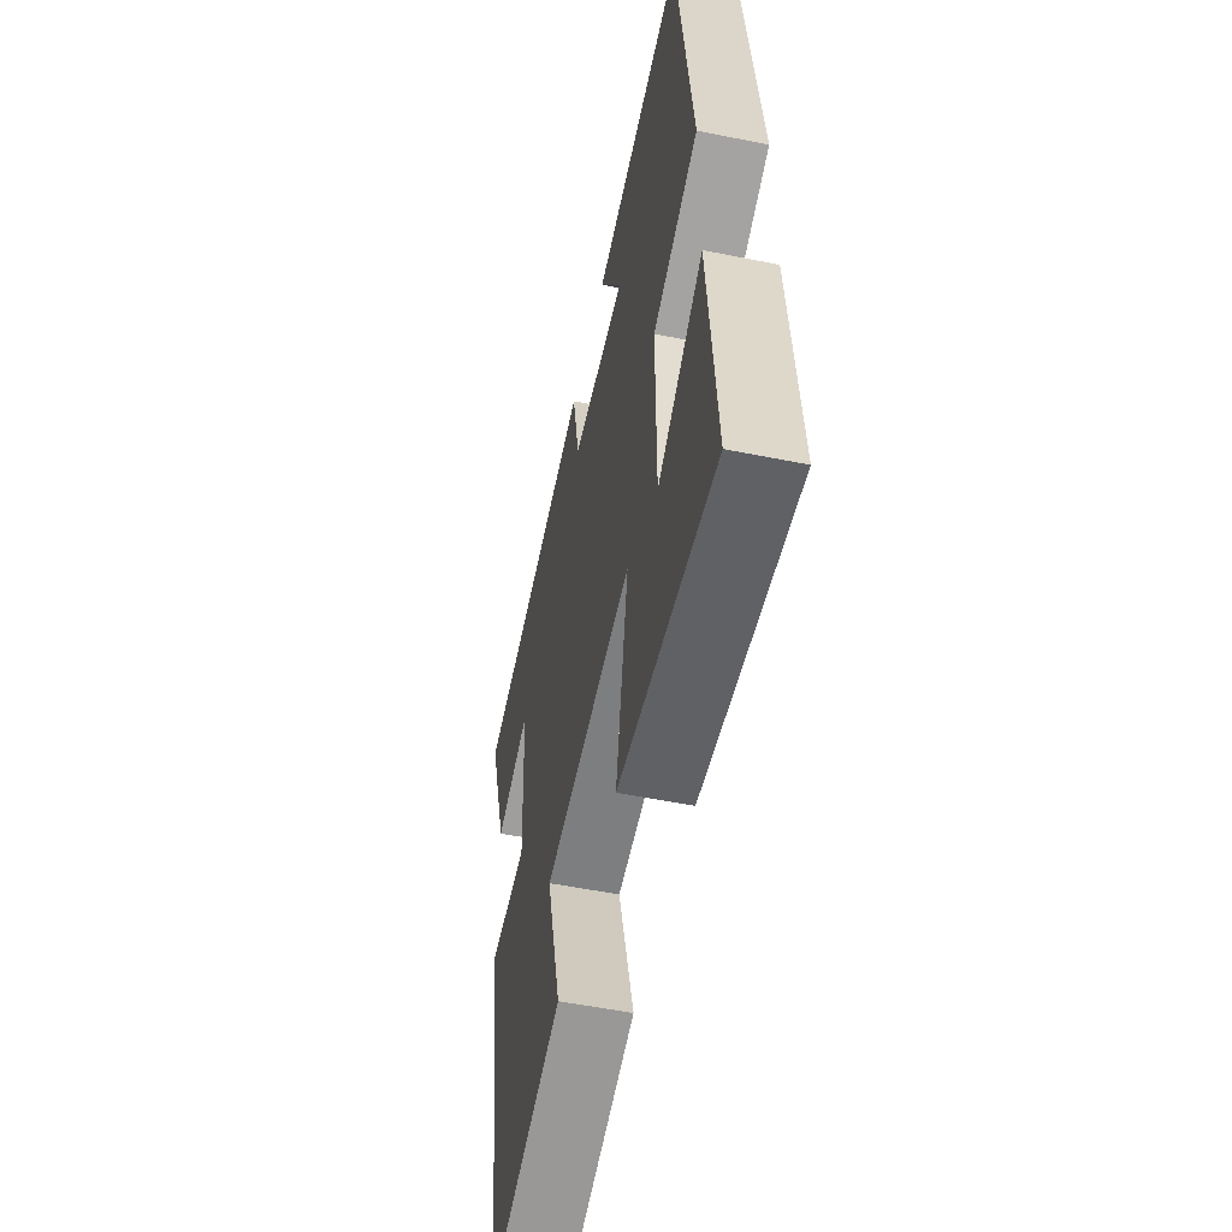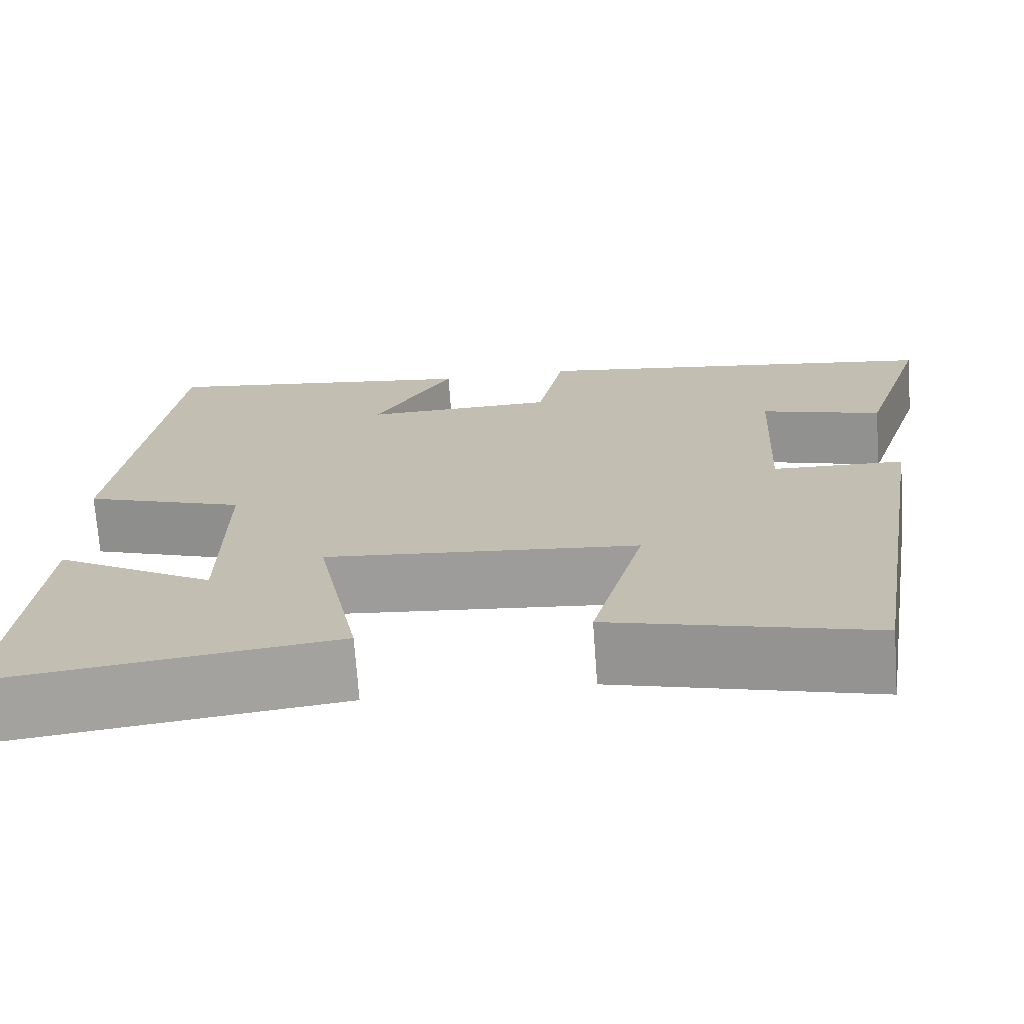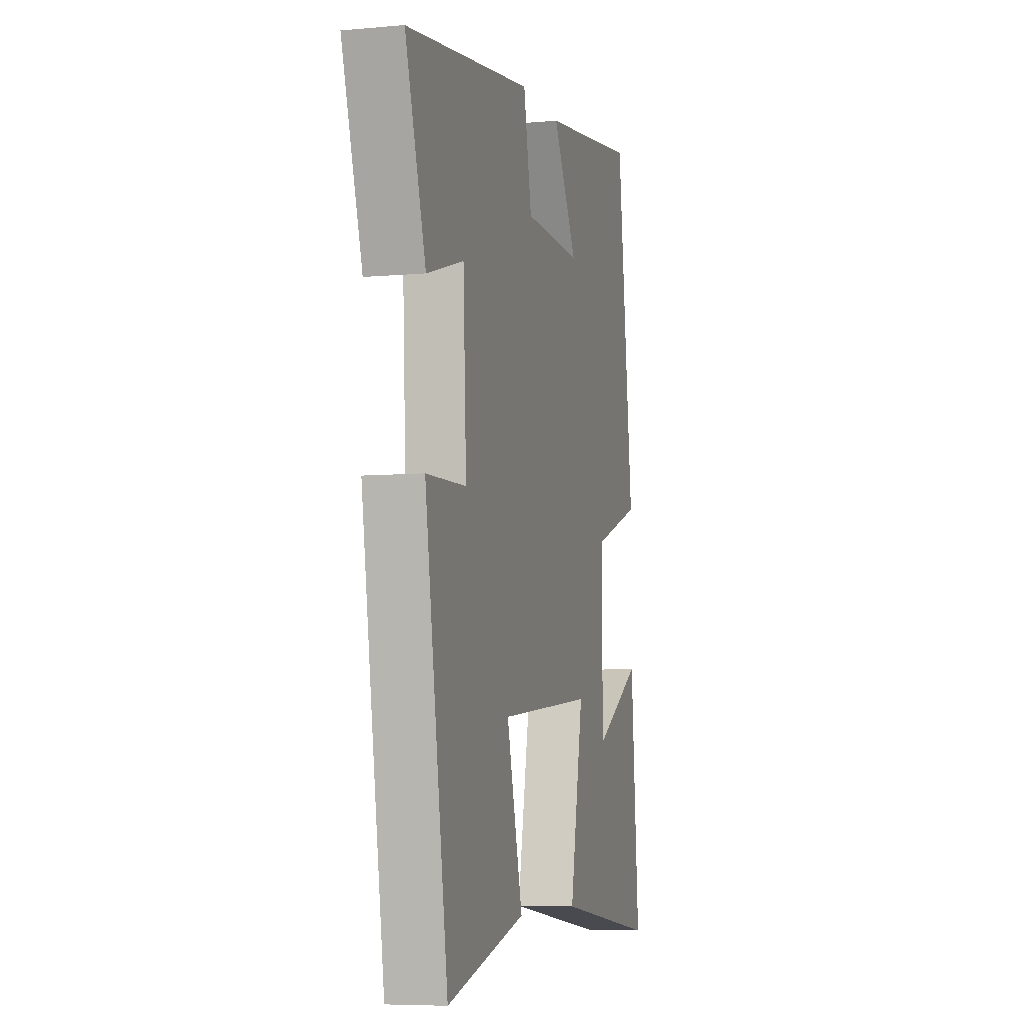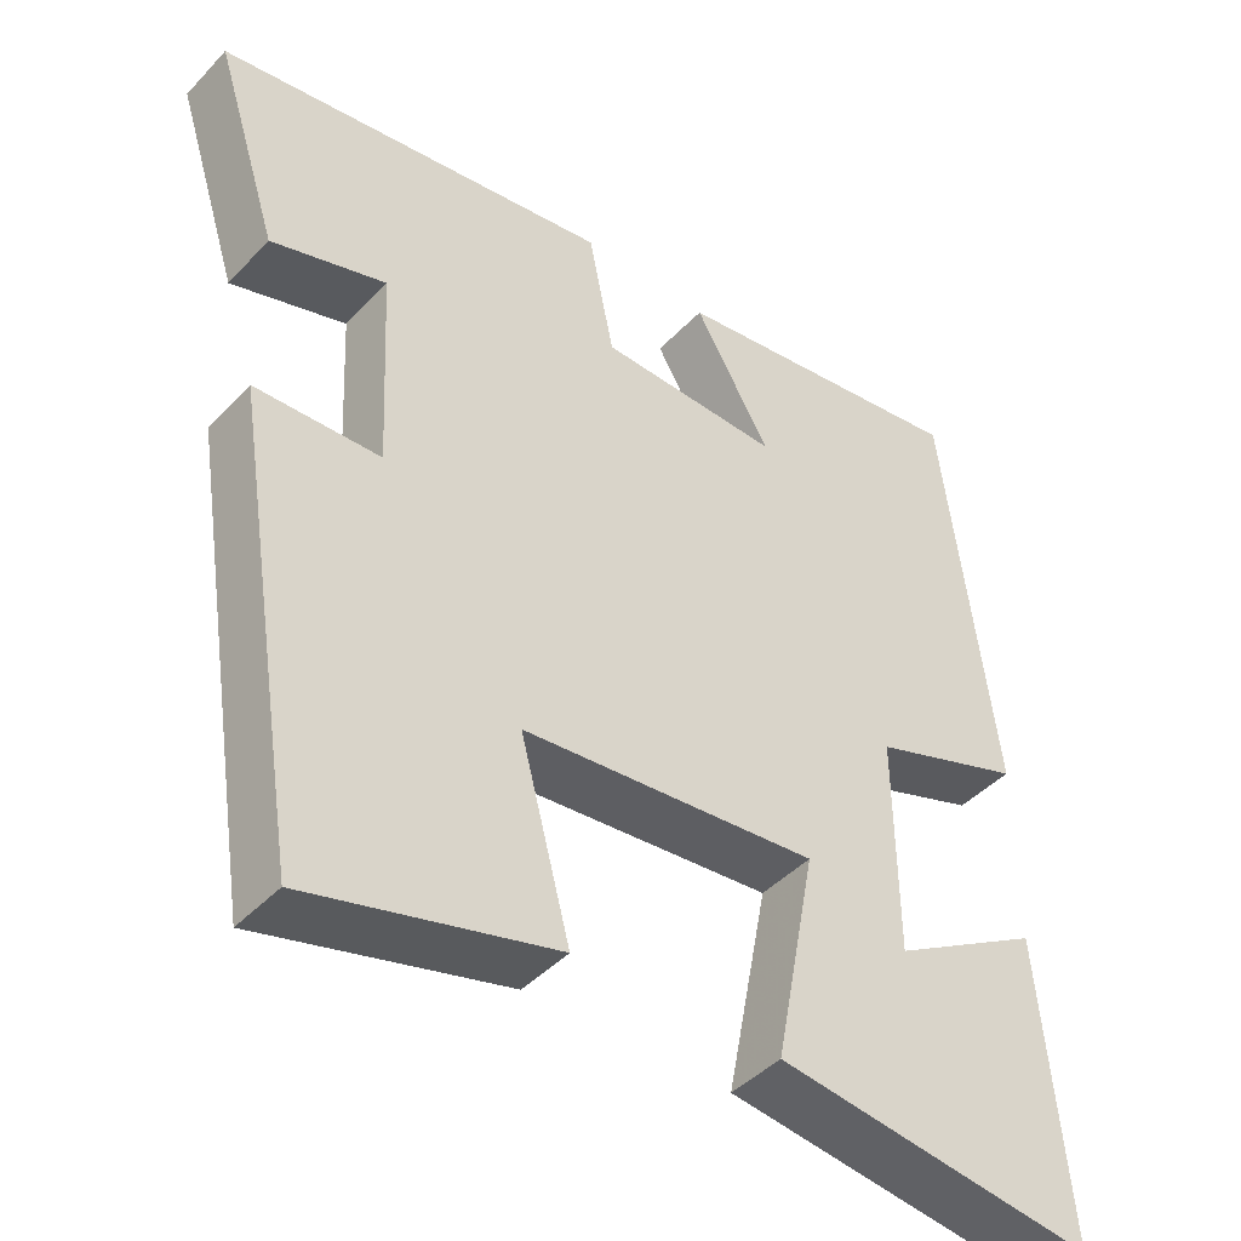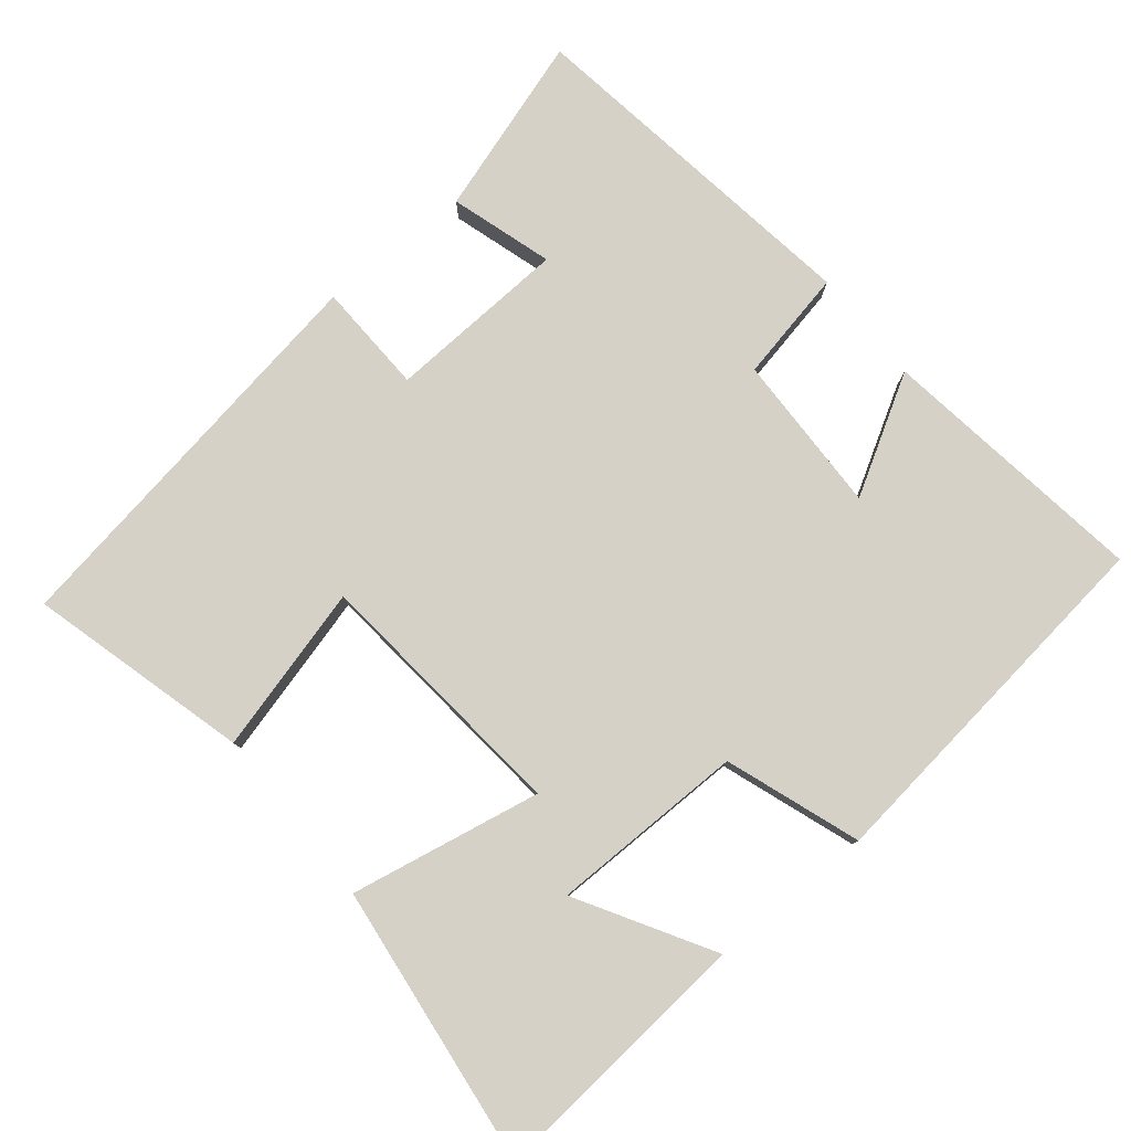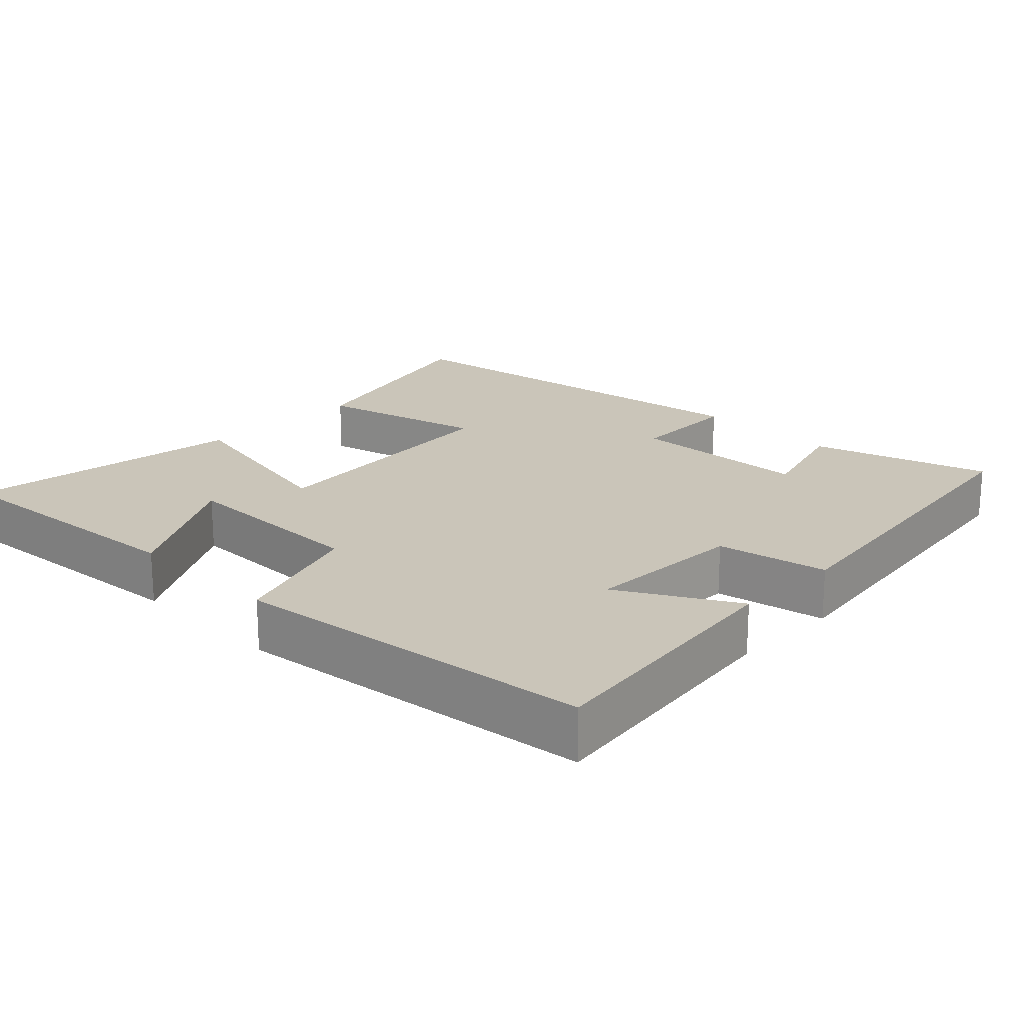
<metadata>
{"format":"obj","ext":"obj","renderer":"f3d","projection":"perspective","resolution":1024,"background":"white","views":[{"elev":-53.9,"azim":-102.1,"up":"+Z"},{"elev":-71.6,"azim":4.1,"up":"+Z"},{"elev":-6.5,"azim":105.1,"up":"+Z"},{"elev":-43.8,"azim":140.4,"up":"+Z"},{"elev":79.7,"azim":-129.3,"up":"+Y"},{"elev":20.6,"azim":-45.1,"up":"+Y"}]}
</metadata>
<code>
v -0.438 0.07 0.552
v -0.065 0.07 0.5
v -0.158 0.07 0.34
v 0.064 0.07 0.346
v 0.095 0.07 0.5
v 0.578 0.07 0.43
v 0.5 0.07 0.185
v 0.359 0.07 0.228
v 0.347 0.07 -0.022
v 0.5 0.07 -0.027
v 0.412 0.07 -0.58
v 0.11 0.07 -0.5
v 0.171 0.07 -0.27
v -0.191 0.07 -0.236
v -0.14 0.07 -0.5
v -0.532 0.07 -0.55
v -0.5 0.07 -0.182
v -0.316 0.07 -0.289
v -0.314 0.07 -0.019
v -0.5 0.07 0.046
v -0.438 0 0.552
v -0.065 0 0.5
v -0.158 0 0.34
v 0.064 0 0.346
v 0.095 0 0.5
v 0.578 0 0.43
v 0.5 0 0.185
v 0.359 0 0.228
v 0.347 0 -0.022
v 0.5 0 -0.027
v 0.412 0 -0.58
v 0.11 0 -0.5
v 0.171 0 -0.27
v -0.191 0 -0.236
v -0.14 0 -0.5
v -0.532 0 -0.55
v -0.5 0 -0.182
v -0.316 0 -0.289
v -0.314 0 -0.019
v -0.5 0 0.046
f 19 20 1
f 15 16 17 18
f 14 15 18 19
f 13 14 19 1
f 11 12 13
f 10 11 13
f 9 10 13
f 8 9 13
f 6 7 8
f 5 6 8
f 4 5 8
f 3 4 8 13
f 1 2 3
f 1 3 13
f 21 40 39
f 38 37 36 35
f 39 38 35 34
f 21 39 34 33
f 33 32 31
f 33 31 30
f 33 30 29
f 33 29 28
f 28 27 26
f 28 26 25
f 28 25 24
f 33 28 24 23
f 23 22 21
f 33 23 21
f 1 21 22 2
f 2 22 23 3
f 3 23 24 4
f 4 24 25 5
f 5 25 26 6
f 6 26 27 7
f 7 27 28 8
f 8 28 29 9
f 9 29 30 10
f 10 30 31 11
f 11 31 32 12
f 12 32 33 13
f 13 33 34 14
f 14 34 35 15
f 15 35 36 16
f 16 36 37 17
f 17 37 38 18
f 18 38 39 19
f 19 39 40 20
f 20 40 21 1

</code>
